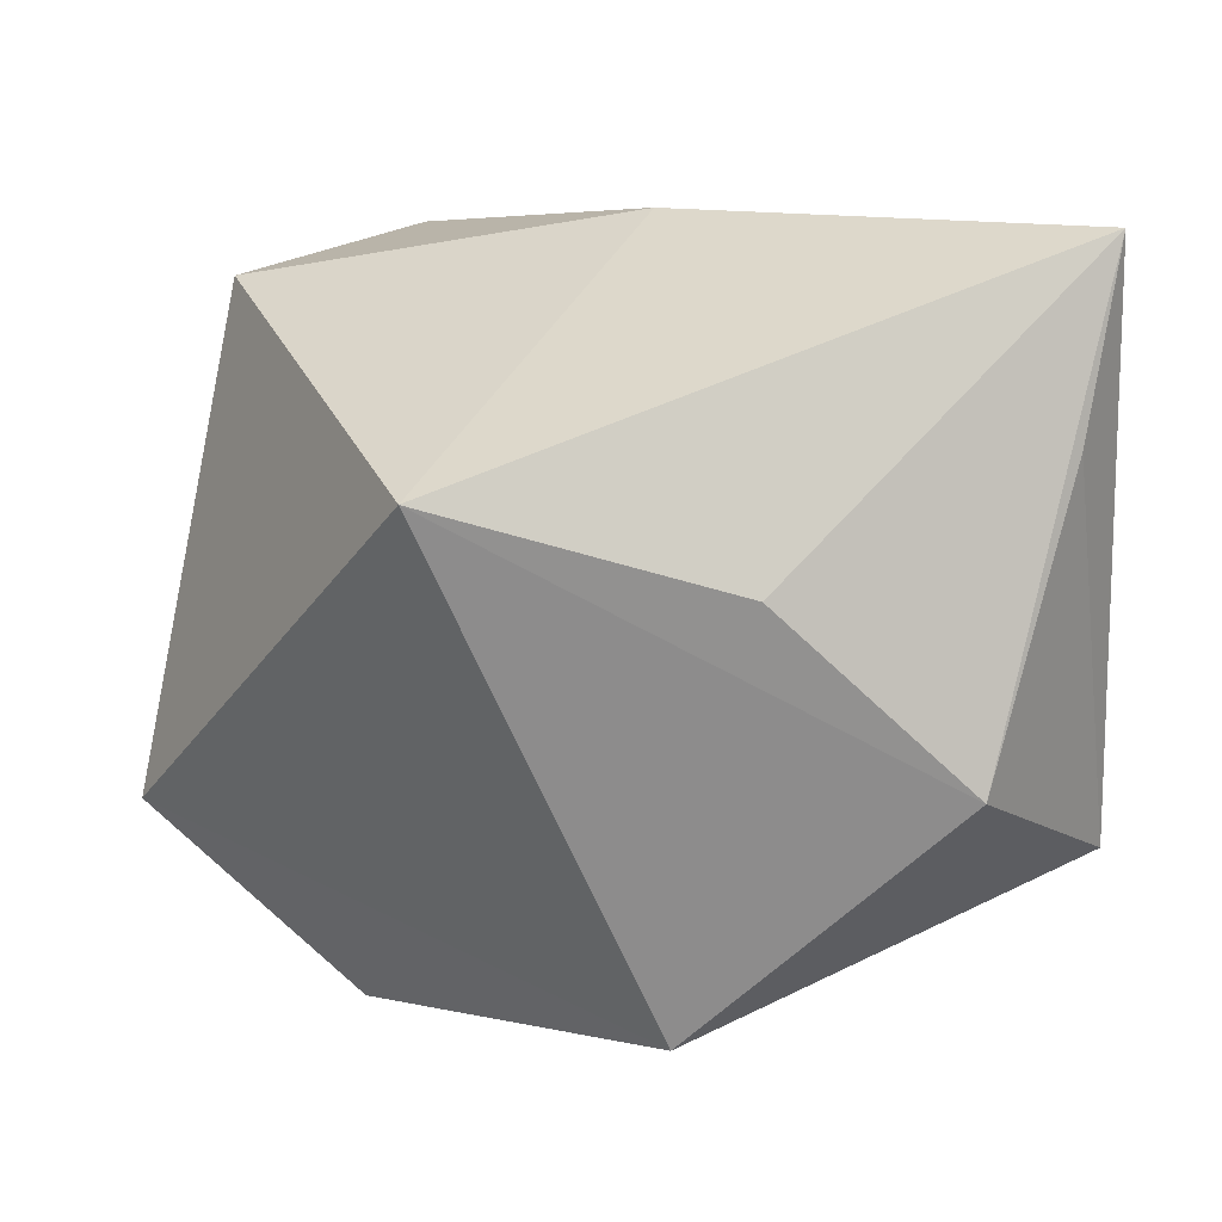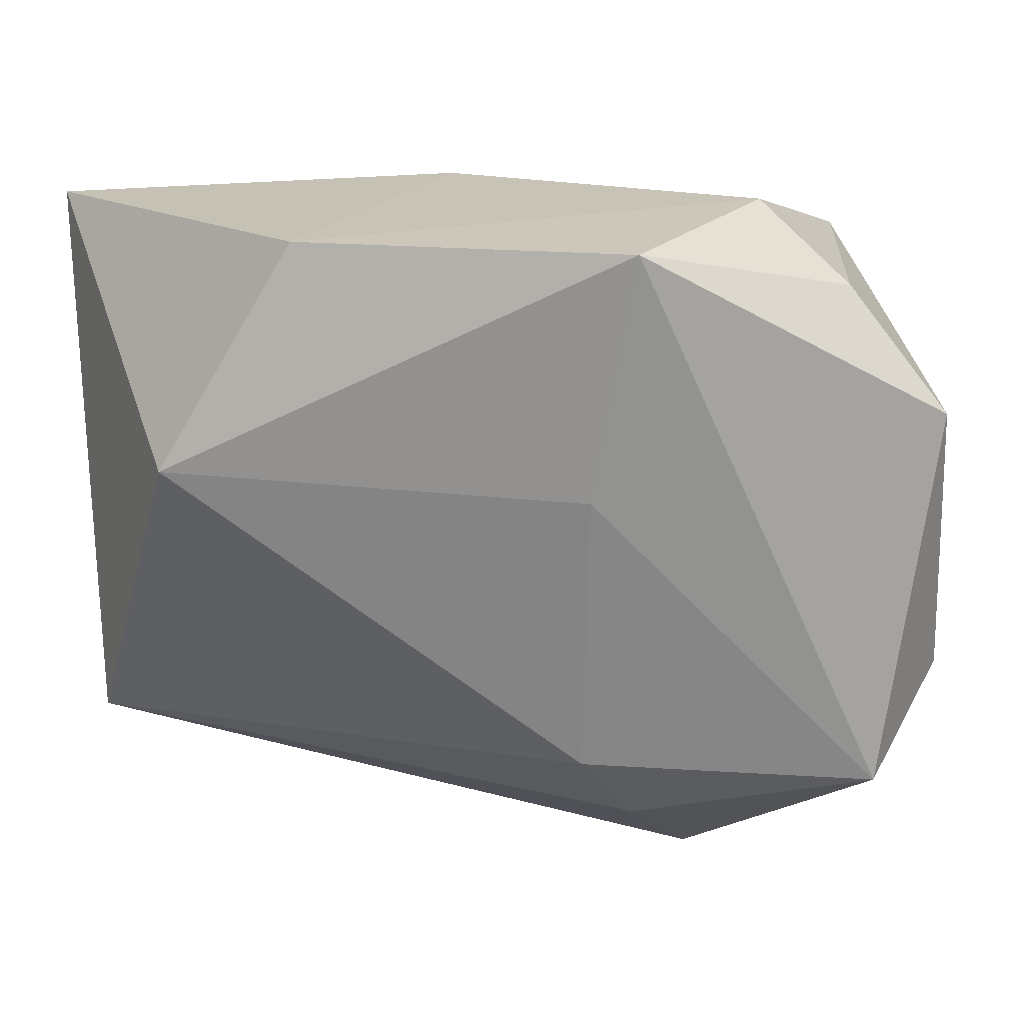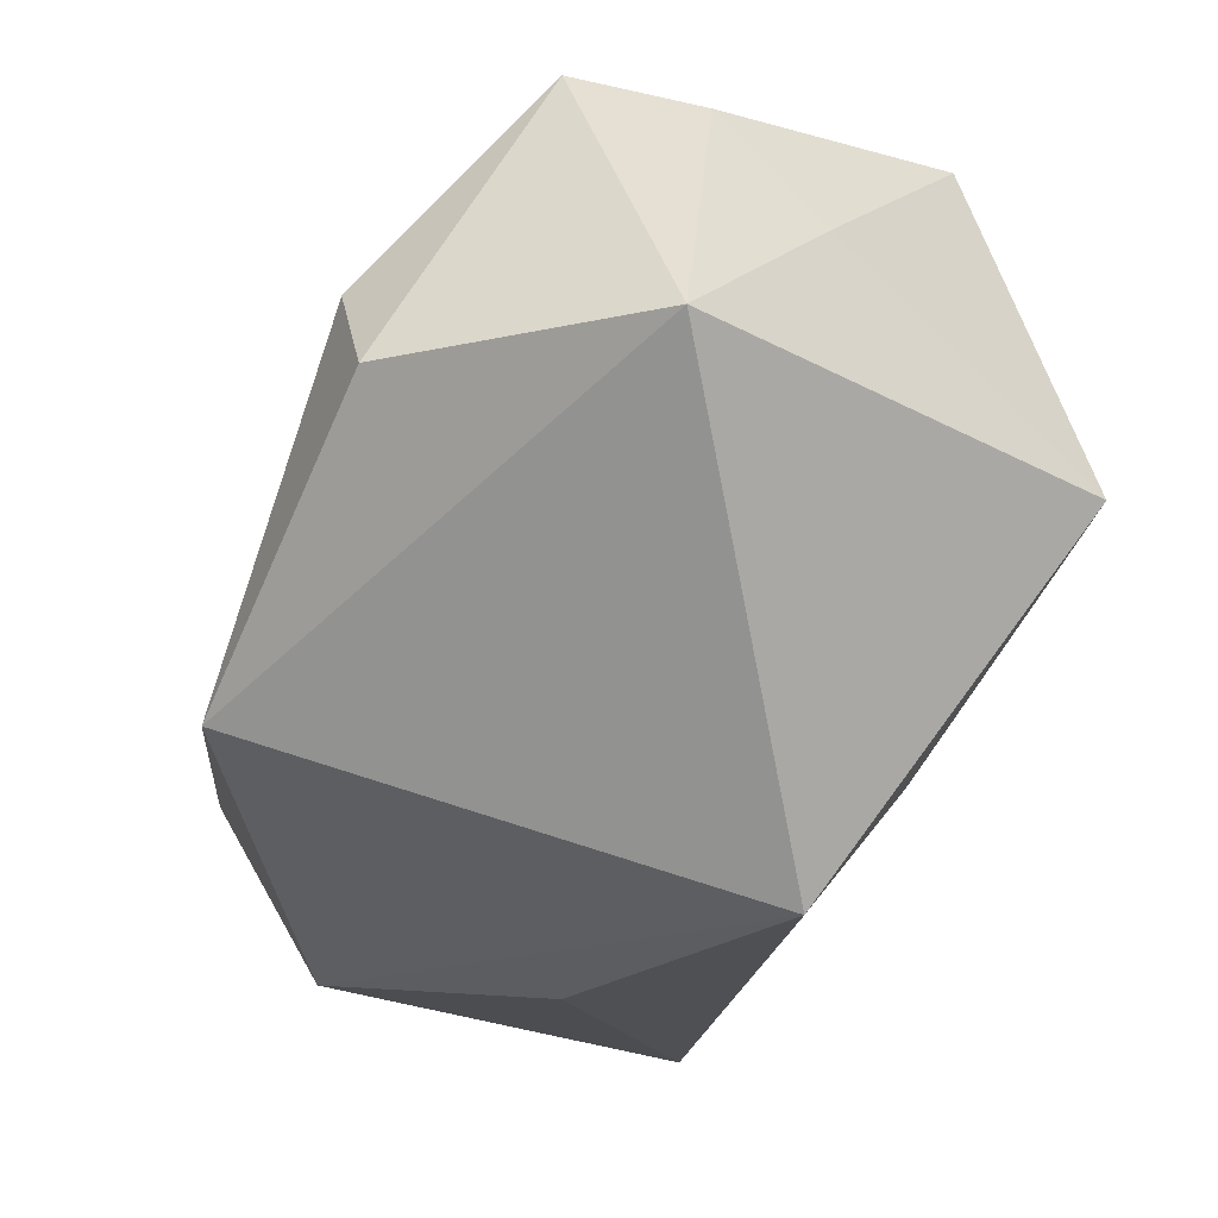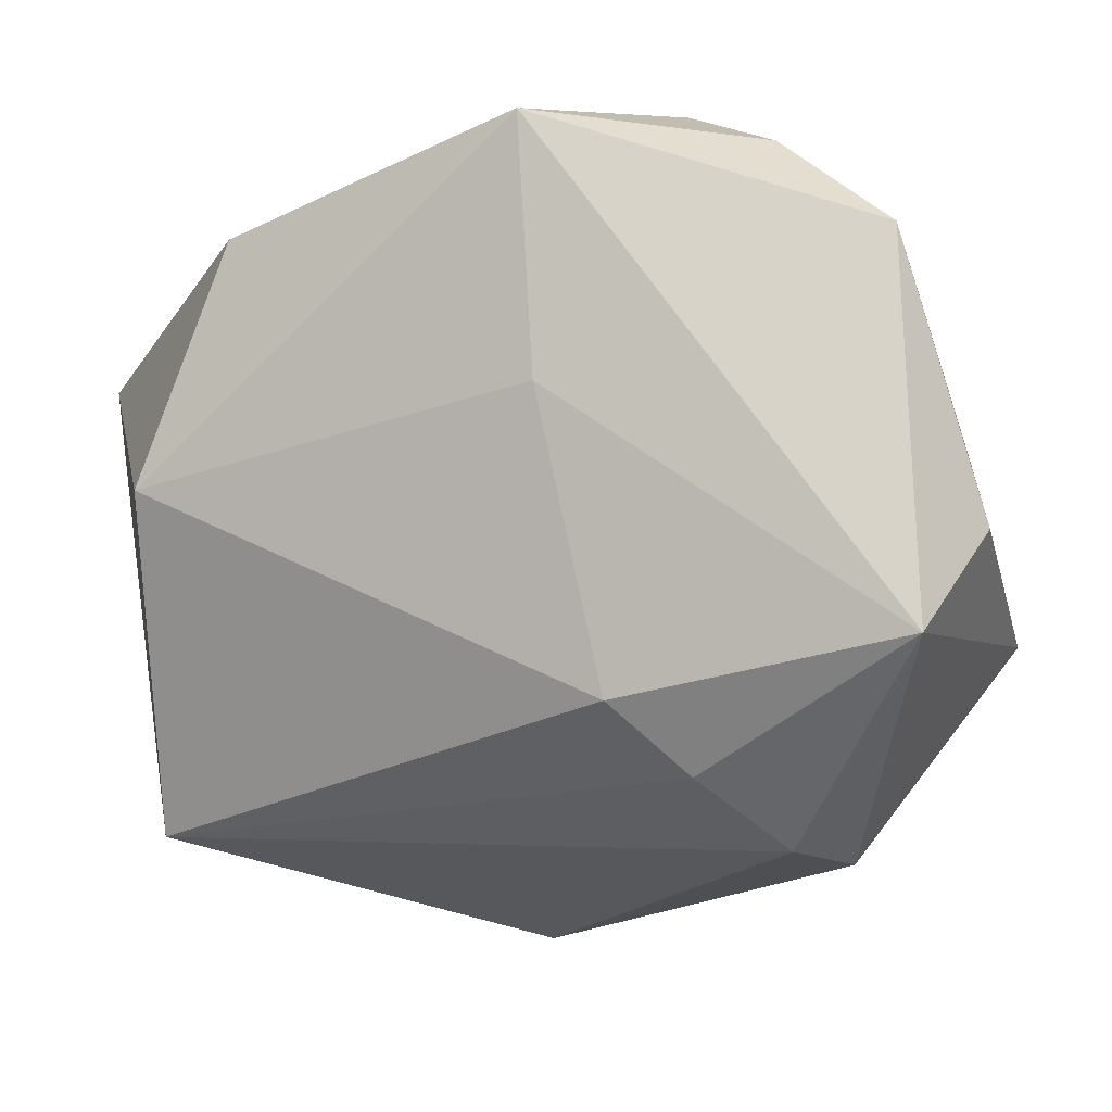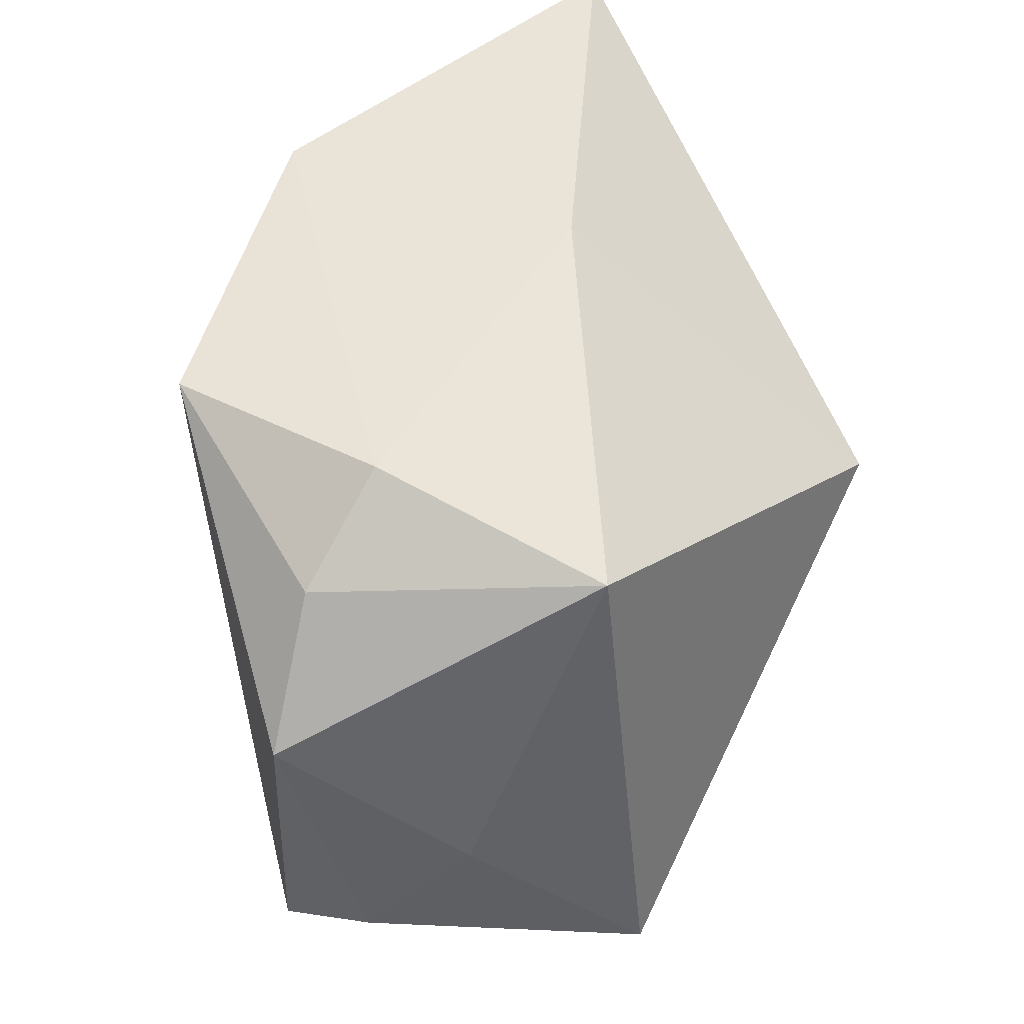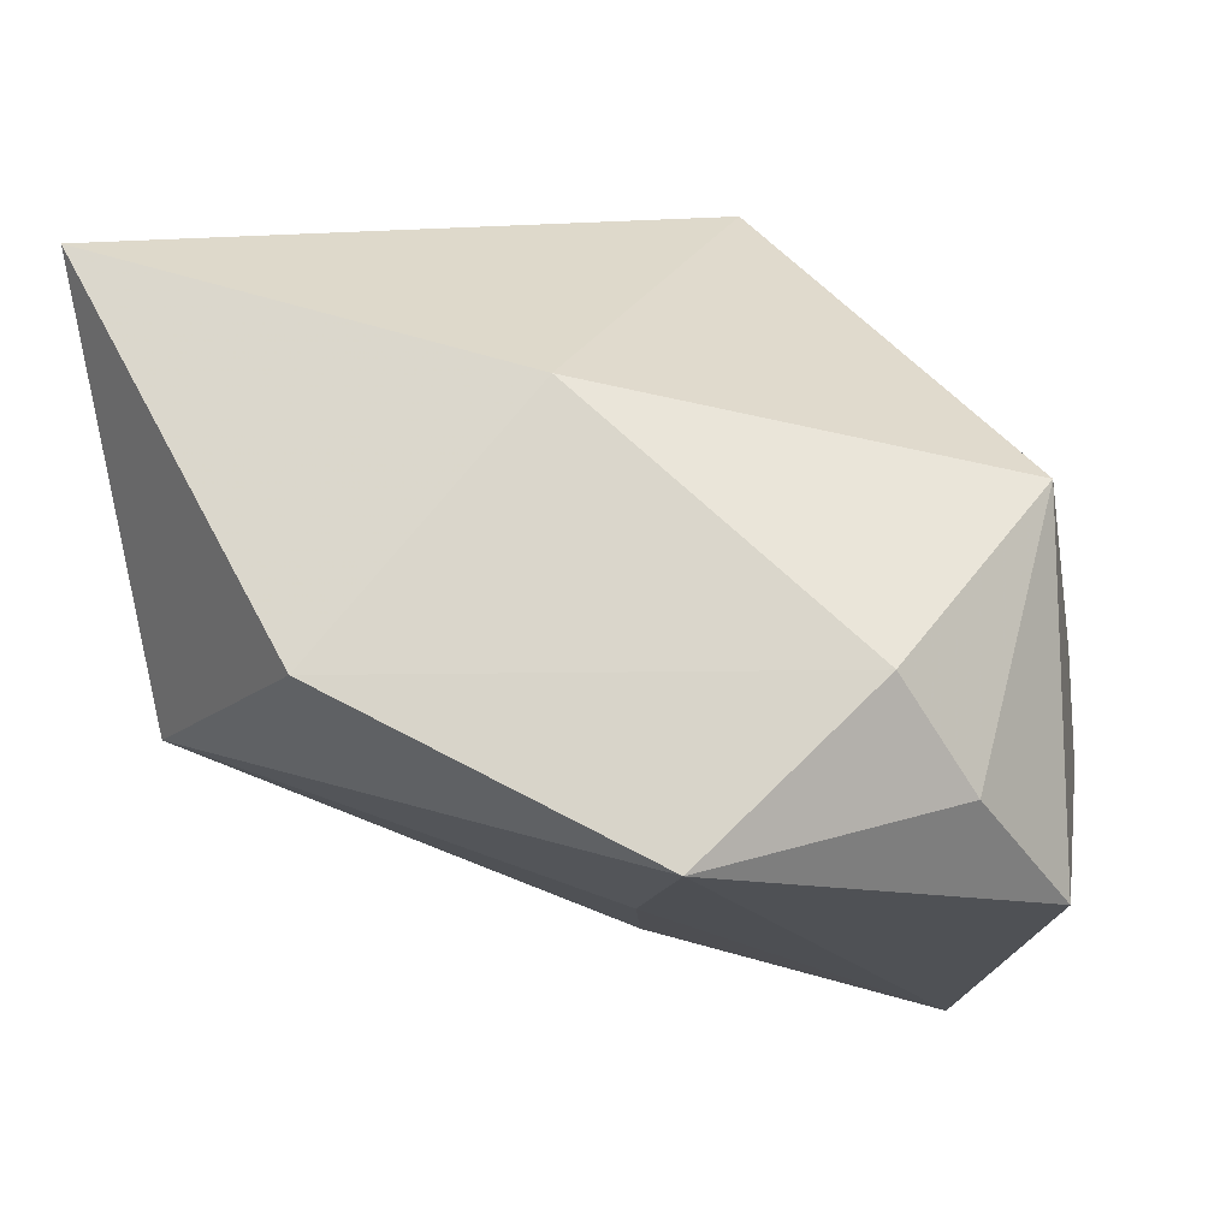
<metadata>
{"format":"obj","ext":"obj","renderer":"f3d","projection":"perspective","resolution":1024,"background":"white","views":[{"elev":5.0,"azim":-174.3,"up":"+Y"},{"elev":16.6,"azim":-15.6,"up":"+Y"},{"elev":-30.5,"azim":60.5,"up":"+Z"},{"elev":76.0,"azim":-10.6,"up":"+Z"},{"elev":50.2,"azim":72.6,"up":"+Y"},{"elev":69.7,"azim":-4.0,"up":"+Y"}]}
</metadata>
<code>
v 0.03218 0.01266 0.03039
v 0.03697 -0.00363 0.01471
v 0.02664 -0.02229 0.03039
v -0.01396 0.0004462 -0.03088
v 0.01501 -0.03555 0.01078
v -0.004029 0.0304 -0.007827
v 0.02154 -0.03655 -0.0001132
v 0.0353 -0.01345 0.02412
v -0.03642 0.007115 0.0108
v 0.007151 -0.02861 0.01766
v -0.03748 0.01131 -0.02338
v -0.03052 -0.01489 -0.02674
v 0.02466 0.02381 0.02494
v 0.03265 0.02534 0.001043
v 0.04084 -0.0195 -0.0009131
v -0.0001826 0.00567 0.02661
v -0.006278 -0.03636 -0.01797
v -0.04047 -0.02145 -0.006678
v -0.04047 0.02791 -0.02238
v -0.02424 0.02812 0.01351
v 0.01878 0.03065 0.01698
v 0.002701 0.02858 0.03039
v 0.01277 0.007492 -0.03202
v 0.0007808 -0.0214 0.02151
f 15 17 23
f 23 19 6
f 14 15 23
f 23 6 14
f 16 9 24
f 22 9 16
f 24 3 16
f 16 3 22
f 20 9 22
f 19 9 20
f 20 6 19
f 18 9 19
f 24 9 18
f 4 19 23
f 5 18 17
f 21 14 6
f 21 20 22
f 6 20 21
f 22 3 1
f 19 4 12
f 17 18 12
f 23 17 12
f 12 4 23
f 10 3 24
f 10 5 3
f 24 18 10
f 18 5 10
f 15 3 7
f 3 5 7
f 17 15 7
f 7 5 17
f 8 3 15
f 8 1 3
f 15 14 2
f 14 1 2
f 2 8 15
f 1 8 2
f 14 21 13
f 13 1 14
f 13 21 22
f 22 1 13
f 11 18 19
f 19 12 11
f 11 12 18

</code>
